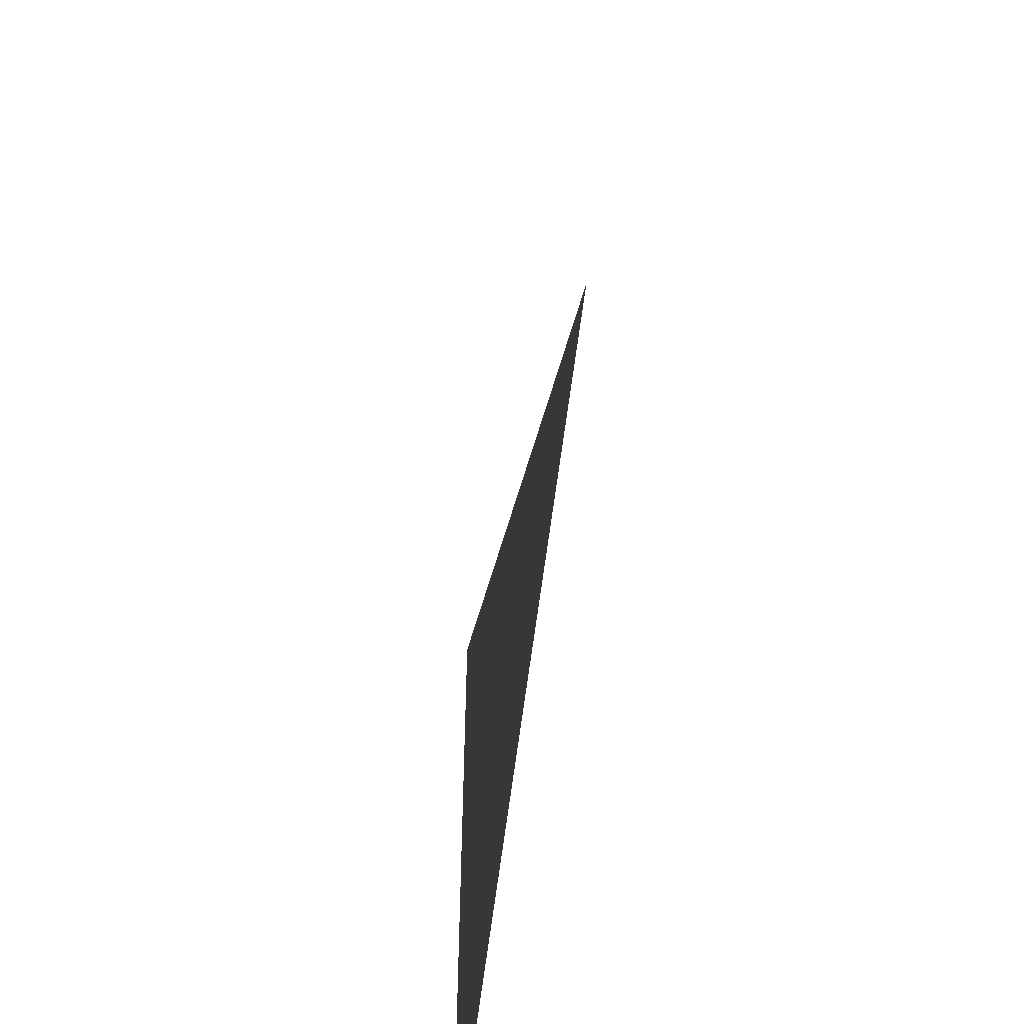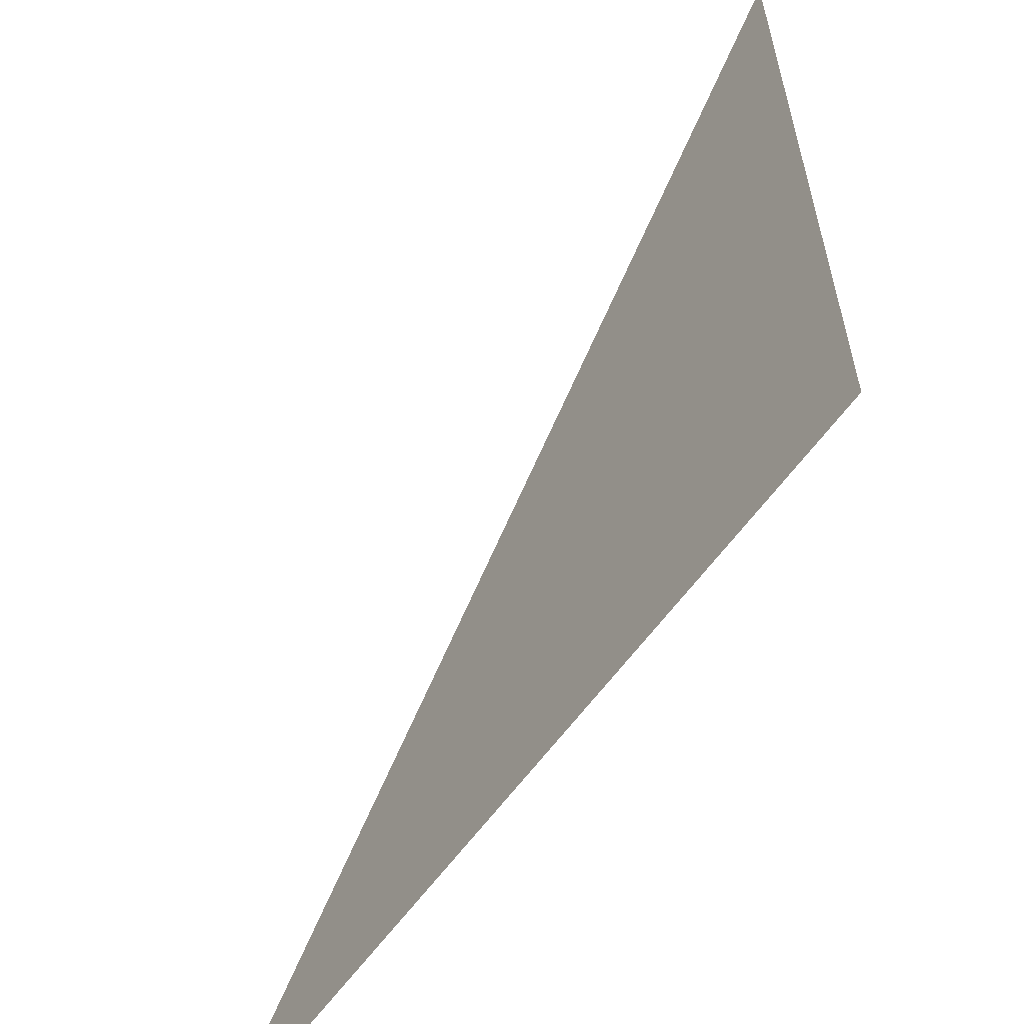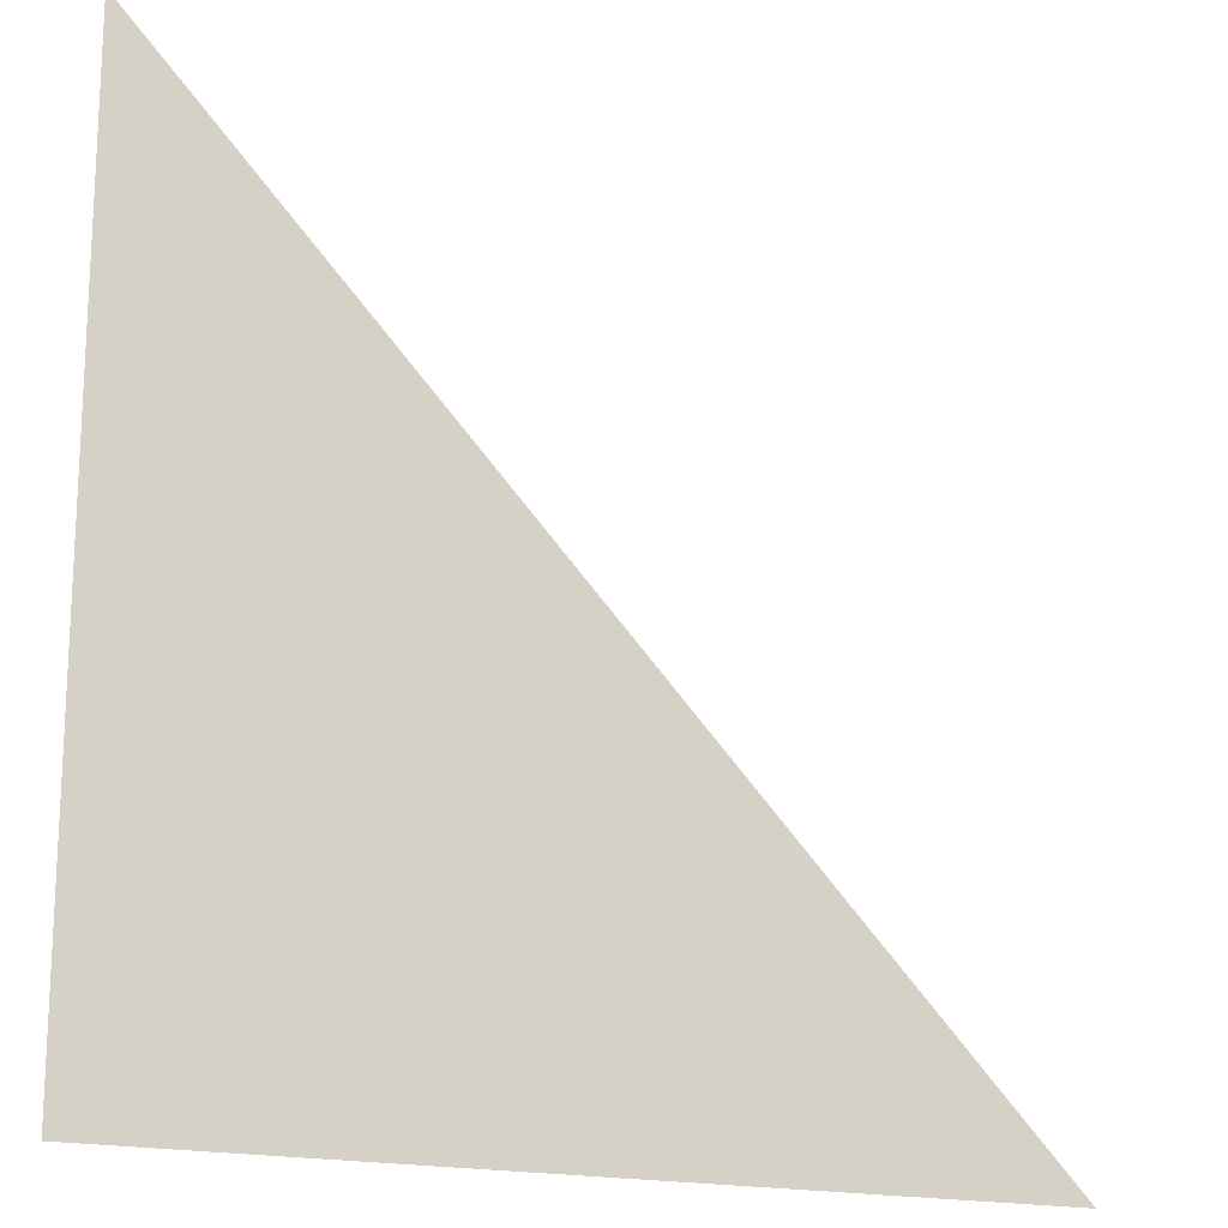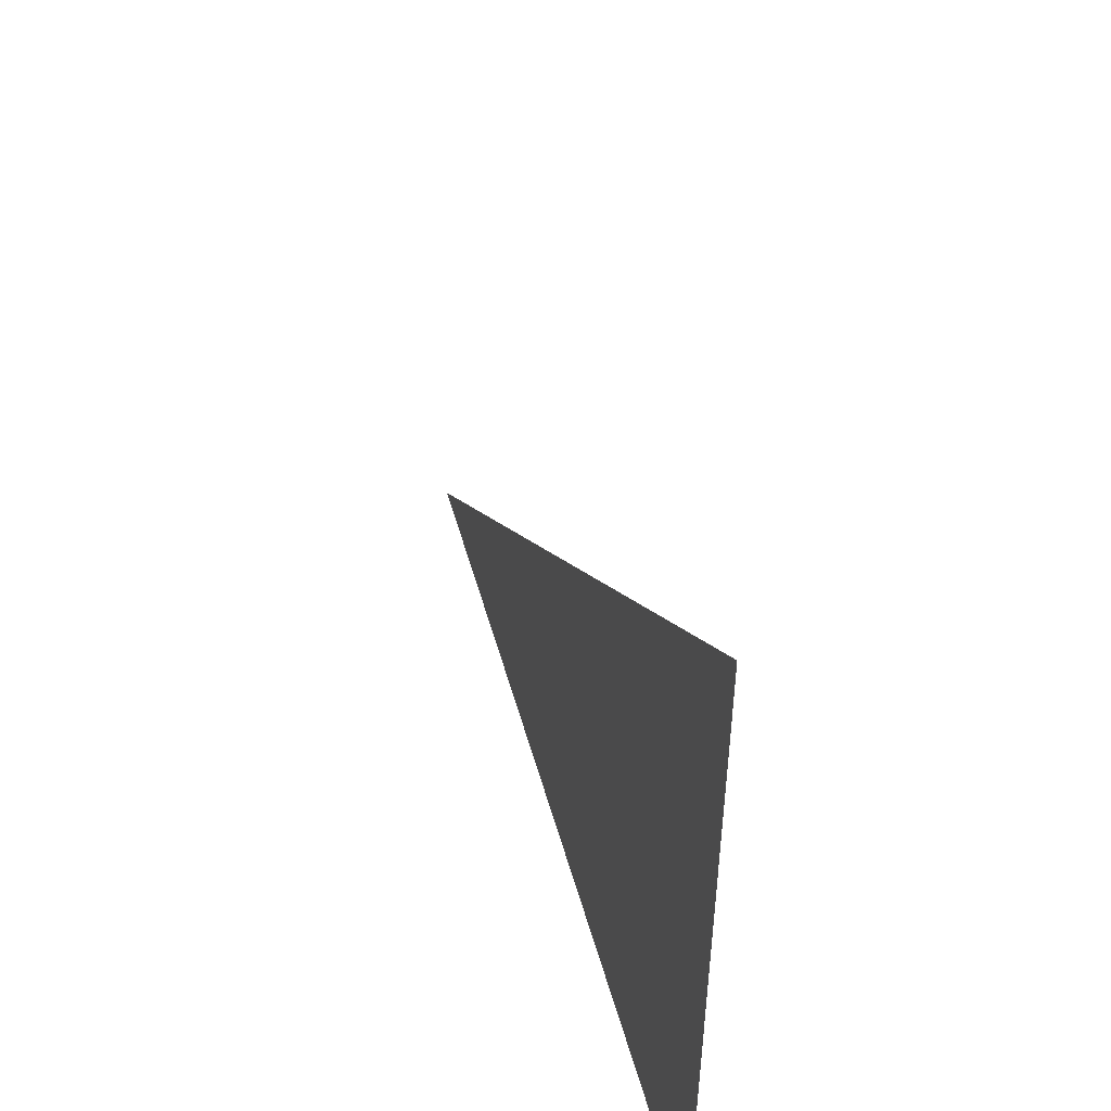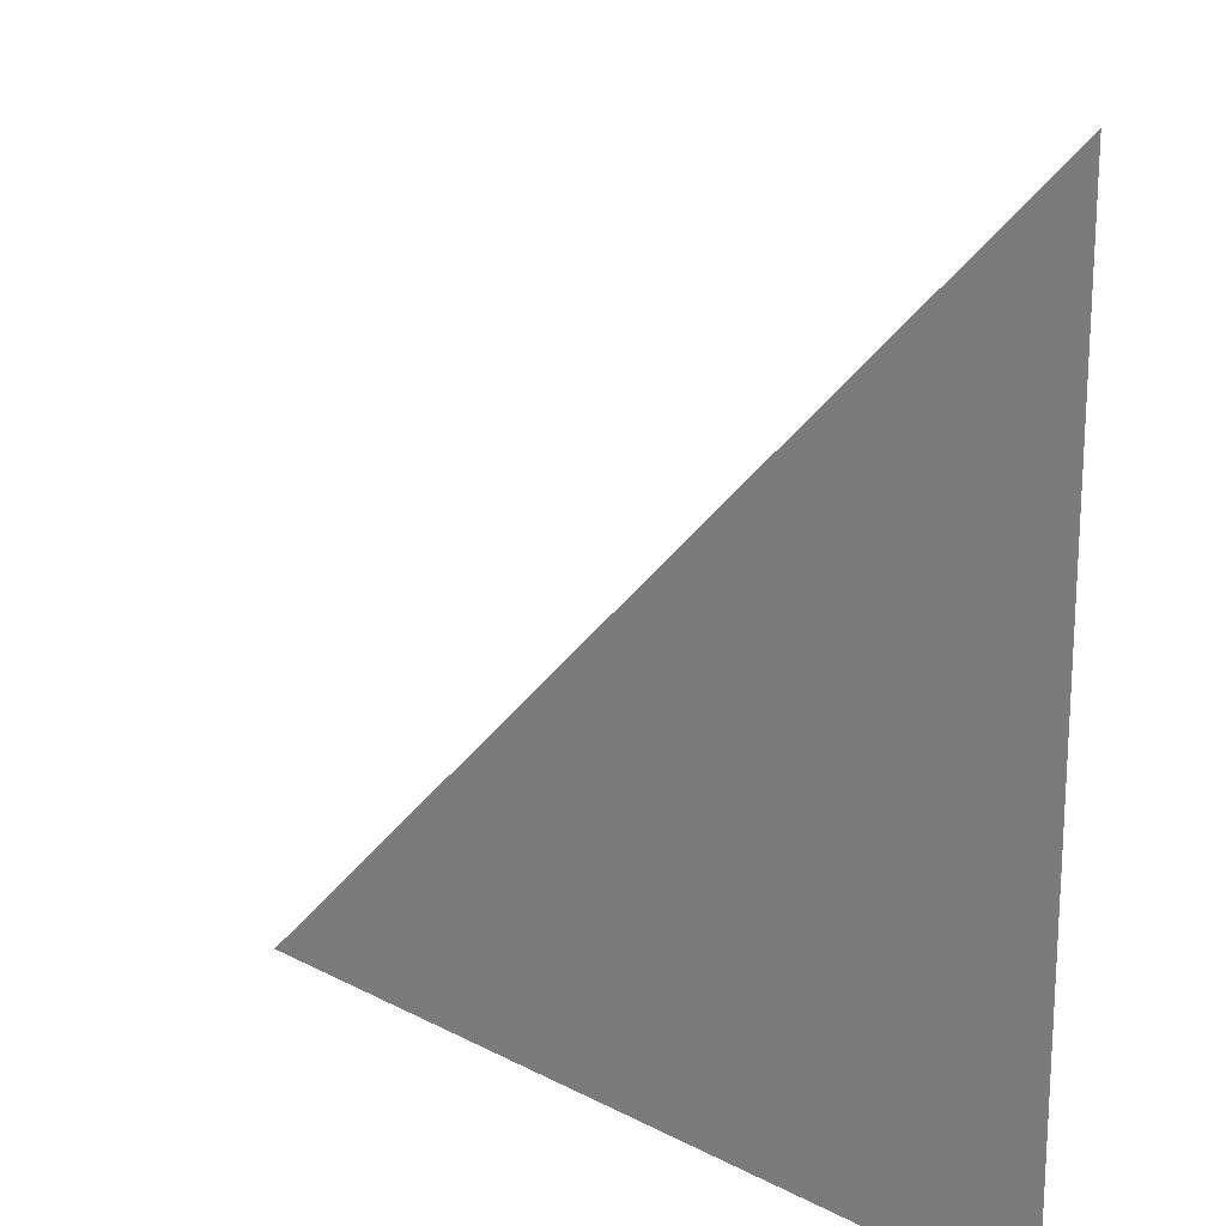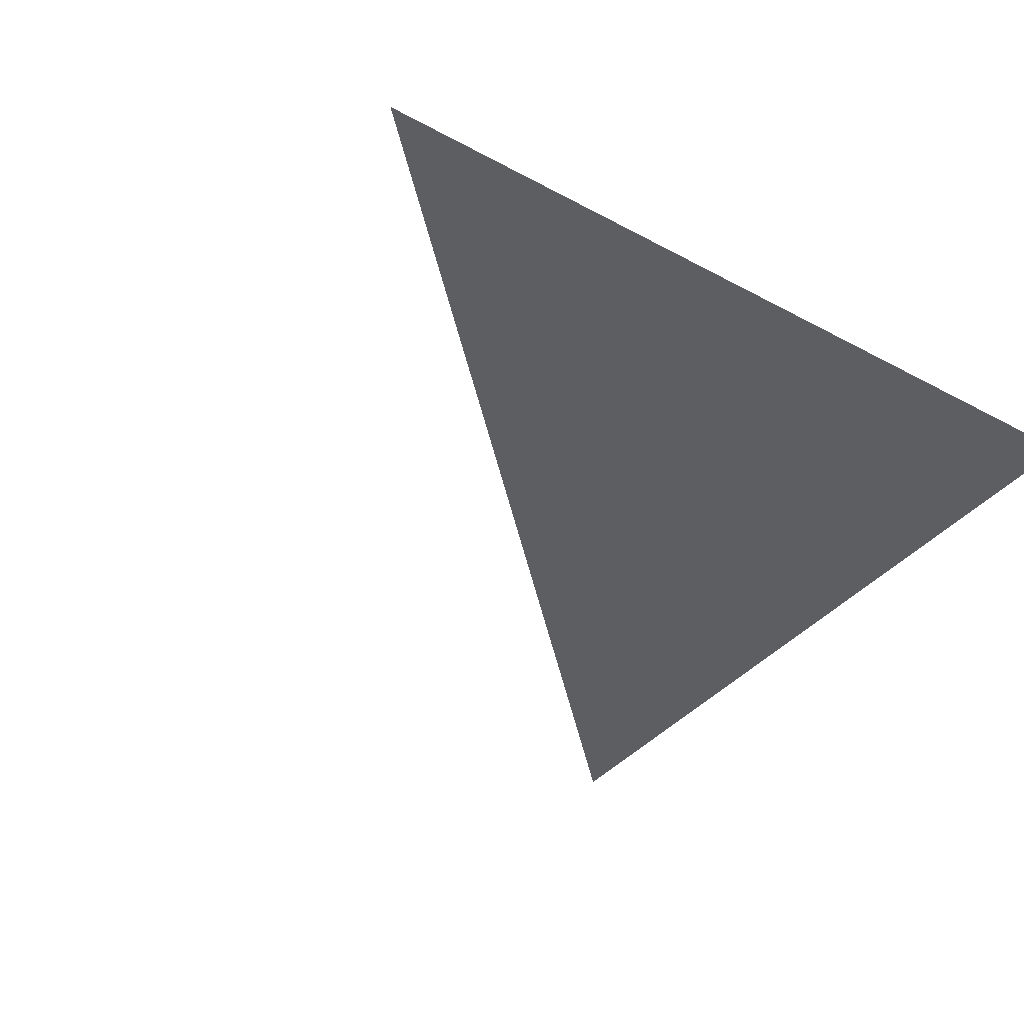
<metadata>
{"format":"obj","ext":"obj","renderer":"f3d","projection":"perspective","resolution":1024,"background":"white","views":[{"elev":-60.4,"azim":83.1,"up":"+Y"},{"elev":-59.5,"azim":-125.1,"up":"+Y"},{"elev":-17.4,"azim":-27.6,"up":"+Y"},{"elev":52.5,"azim":-105.6,"up":"+Y"},{"elev":19.4,"azim":-135.8,"up":"+Y"},{"elev":-38.1,"azim":-124.5,"up":"+Z"}]}
</metadata>
<code>
o simple
v 0 0 0
v 0 1 0
v 1 0 0
f 1 2 3

</code>
